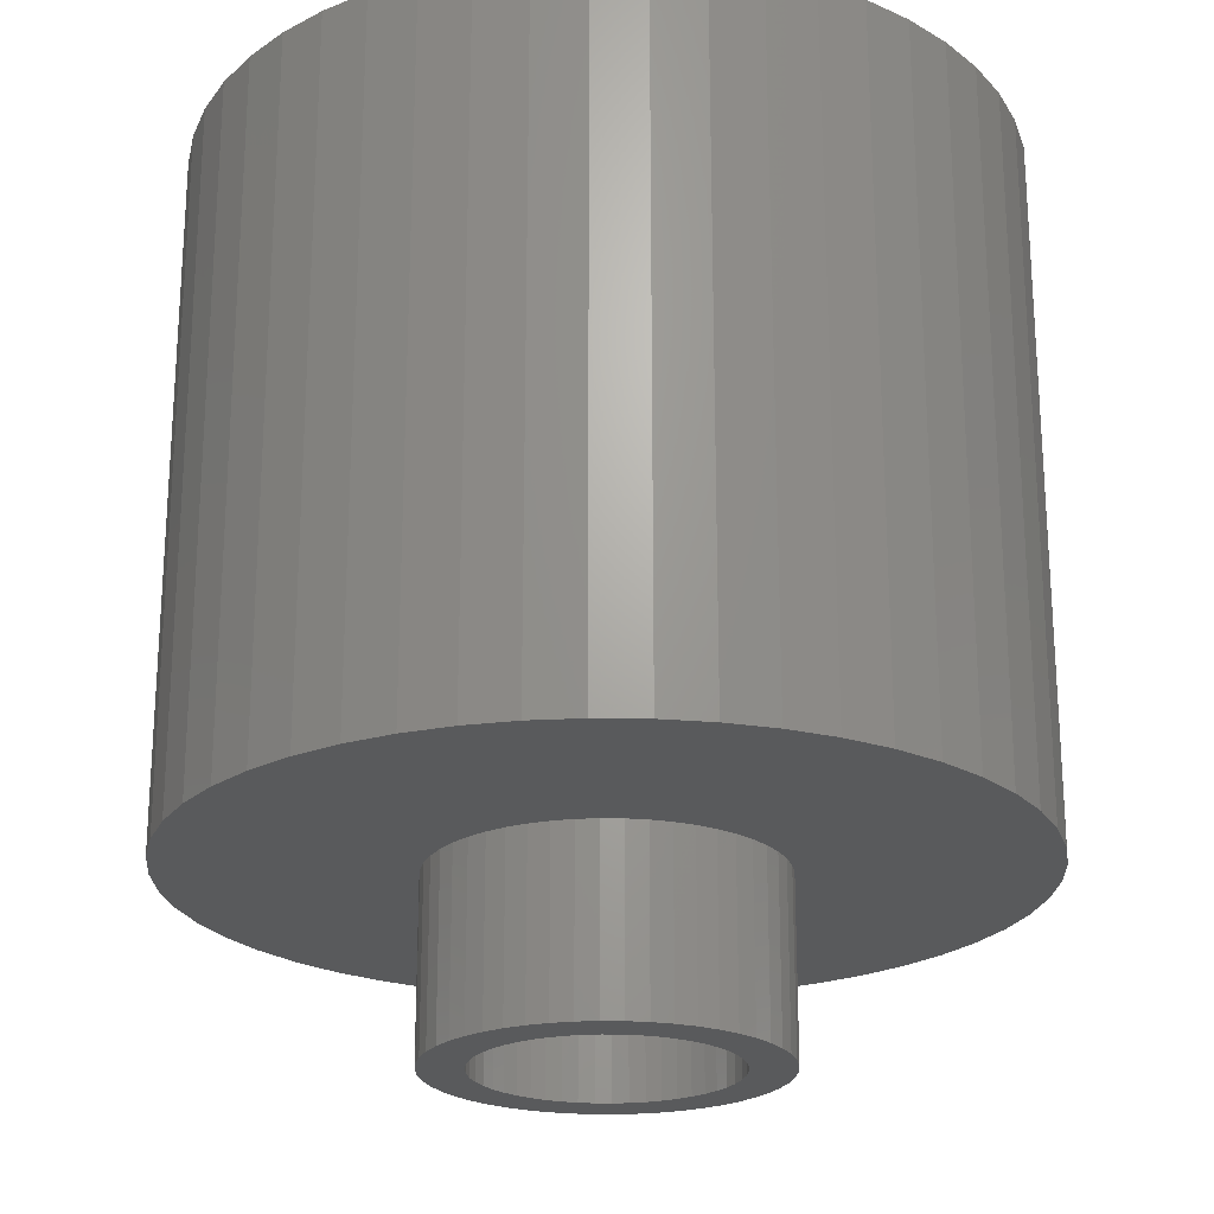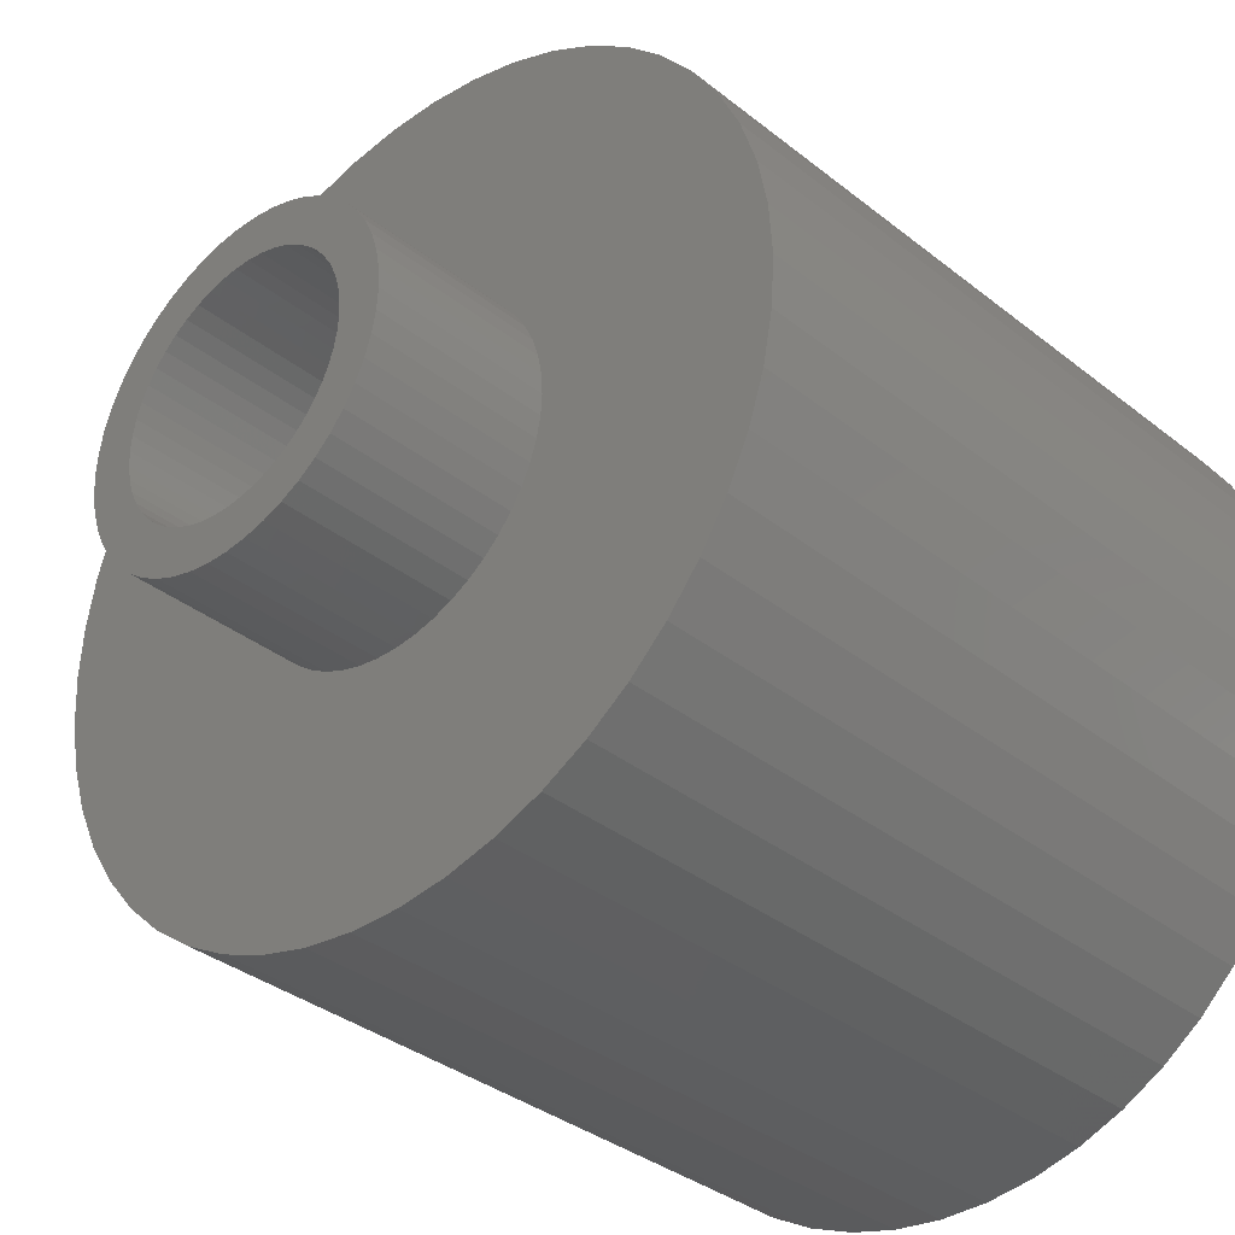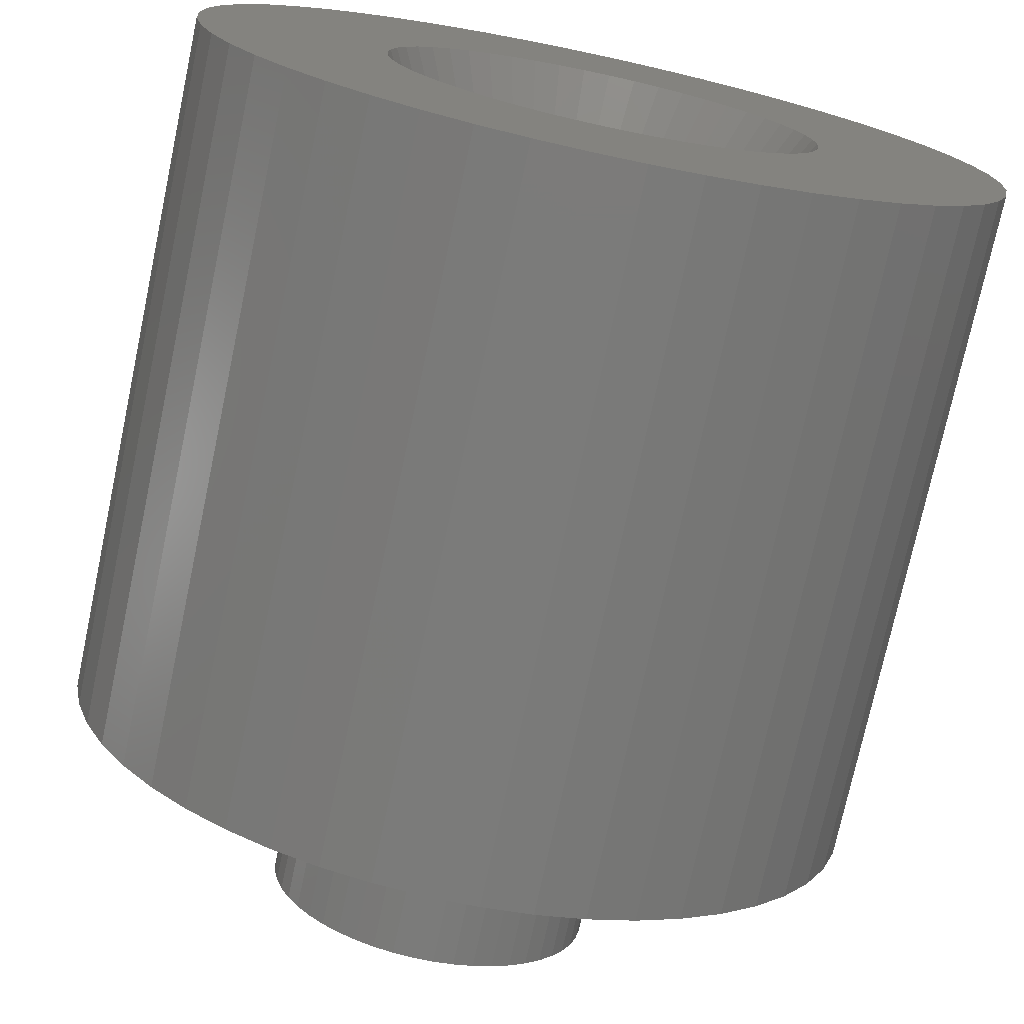
<metadata>
{"format":"stl","ext":"stl","renderer":"f3d","projection":"perspective","resolution":1024,"background":"white","views":[{"elev":-22.6,"azim":113.7,"up":"+Z"},{"elev":-35.0,"azim":-136.5,"up":"+Y"},{"elev":-74.2,"azim":-12.0,"up":"+Y"}]}
</metadata>
<code>
# stl→obj: 350 verts, 700 faces
v 7 0 0
v 6.945 0.8773 -12
v 6.945 0.8773 0
v 7 0 -12
v -7 0 -12
v -6.945 0.8773 0
v -6.945 0.8773 -12
v -7 0 0
v 0.4395 6.986 -12
v -0.4395 6.986 0
v 0.4395 6.986 0
v -0.4395 6.986 -12
v -0.4395 -6.986 -12
v 0.4395 -6.986 0
v -0.4395 -6.986 0
v 0.4395 -6.986 -12
v 5.103 4.792 -12
v 4.462 5.394 0
v 5.103 4.792 0
v 4.462 5.394 -12
v -4.462 5.394 -12
v -5.103 4.792 0
v -4.462 5.394 0
v -5.103 4.792 -12
v -2.163 6.657 -12
v -2.98 6.334 0
v -2.163 6.657 0
v -2.98 6.334 -12
v 6.508 2.577 0
v 6.134 3.372 -12
v 6.134 3.372 0
v 6.508 2.577 -12
v 6.78 1.741 -12
v 6.78 1.741 0
v 2.98 6.334 -12
v 2.163 6.657 0
v 2.98 6.334 0
v 2.163 6.657 -12
v 3.751 5.91 -12
v 3.751 5.91 0
v -6.508 2.577 -12
v -6.134 3.372 0
v -6.134 3.372 -12
v -6.508 2.577 0
v -6.78 1.741 -12
v -6.78 1.741 0
v -1.312 6.876 -12
v -1.312 6.876 0
v 1.312 -6.876 0
v 1.312 -6.876 -12
v 5.663 4.114 0
v 5.663 4.114 -12
v 1.312 6.876 0
v 1.312 6.876 -12
v -5.663 4.114 0
v -5.663 4.114 -12
v 3.75 0 0
v 3.72 0.47 0
v 6.945 -0.8773 0
v 3.632 0.9326 0
v 3.72 -0.47 0
v 3.487 1.38 0
v 6.78 -1.741 0
v 3.286 1.807 0
v 3.632 -0.9326 0
v 3.034 2.204 0
v 6.508 -2.577 0
v 2.734 2.567 0
v 3.487 -1.38 0
v 2.39 2.889 0
v 6.134 -3.372 0
v 3.286 -1.807 0
v 2.009 3.166 0
v 1.597 3.393 0
v 1.159 3.566 0
v 0.7027 3.684 0
v 0.2355 3.743 0
v -0.2355 3.743 0
v -0.7027 3.684 0
v -1.159 3.566 0
v -1.597 3.393 0
v -2.009 3.166 0
v -3.751 5.91 0
v -2.39 2.889 0
v -2.734 2.567 0
v -3.034 2.204 0
v -3.286 1.807 0
v 5.663 -4.114 0
v 3.034 -2.204 0
v 5.103 -4.792 0
v 2.734 -2.567 0
v 4.462 -5.394 0
v 2.39 -2.889 0
v 3.751 -5.91 0
v 2.009 -3.166 0
v 2.98 -6.334 0
v 1.597 -3.393 0
v 2.163 -6.657 0
v 1.159 -3.566 0
v 0.7027 -3.684 0
v 0.2355 -3.743 0
v -0.2355 -3.743 0
v -0.7027 -3.684 0
v -1.312 -6.876 0
v -1.159 -3.566 0
v -2.163 -6.657 0
v -1.597 -3.393 0
v -2.98 -6.334 0
v -2.009 -3.166 0
v -3.751 -5.91 0
v -2.39 -2.889 0
v -4.462 -5.394 0
v -2.734 -2.567 0
v -5.103 -4.792 0
v -3.034 -2.204 0
v -5.663 -4.114 0
v -3.286 -1.807 0
v -6.134 -3.372 0
v -3.487 -1.38 0
v -6.508 -2.577 0
v -3.632 -0.9326 0
v -6.78 -1.741 0
v -3.72 -0.47 0
v -6.945 -0.8773 0
v -3.75 0 0
v -3.487 1.38 0
v -3.632 0.9326 0
v -3.72 0.47 0
v -3.751 5.91 -12
v 6.945 -0.8773 -12
v 6.508 -2.577 -12
v 6.134 -3.372 -12
v -5.103 -4.792 -12
v -4.462 -5.394 -12
v -6.134 -3.372 -12
v -6.508 -2.577 -12
v -5.663 -4.114 -12
v 2.875 0 -12
v 2.852 -0.3603 -12
v 6.78 -1.741 -12
v 2.785 -0.715 -12
v 2.852 0.3603 -12
v 2.673 -1.058 -12
v 2.519 -1.385 -12
v 5.663 -4.114 -12
v 2.785 0.715 -12
v 2.326 -1.69 -12
v 5.103 -4.792 -12
v 2.096 -1.968 -12
v 4.462 -5.394 -12
v 2.673 1.058 -12
v 1.833 -2.215 -12
v 3.751 -5.91 -12
v 1.54 -2.427 -12
v 2.98 -6.334 -12
v 2.519 1.385 -12
v 1.224 -2.601 -12
v 2.163 -6.657 -12
v 0.8884 -2.734 -12
v 0.5387 -2.824 -12
v 0.1805 -2.869 -12
v -0.1805 -2.869 -12
v -0.5387 -2.824 -12
v -1.312 -6.876 -12
v -0.8884 -2.734 -12
v -2.163 -6.657 -12
v -1.224 -2.601 -12
v -2.98 -6.334 -12
v -1.54 -2.427 -12
v -3.751 -5.91 -12
v -1.833 -2.215 -12
v -2.096 -1.968 -12
v -2.326 -1.69 -12
v -2.519 -1.385 -12
v 2.326 1.69 -12
v 2.096 1.968 -12
v 1.833 2.215 -12
v 1.54 2.427 -12
v 1.224 2.601 -12
v 0.8884 2.734 -12
v 0.5387 2.824 -12
v 0.1805 2.869 -12
v -0.1805 2.869 -12
v -0.5387 2.824 -12
v -0.8884 2.734 -12
v -1.224 2.601 -12
v -1.54 2.427 -12
v -1.833 2.215 -12
v -2.096 1.968 -12
v -2.326 1.69 -12
v -2.519 1.385 -12
v -2.673 1.058 -12
v -2.785 0.715 -12
v -2.852 0.3603 -12
v -2.875 0 -12
v -2.673 -1.058 -12
v -2.785 -0.715 -12
v -6.78 -1.741 -12
v -2.852 -0.3603 -12
v -6.945 -0.8773 -12
v 2.852 0.3603 -15
v 2.875 0 -15
v -2.875 0 -15
v -2.852 0.3603 -15
v 0.1805 2.869 -15
v -0.1805 2.869 -15
v -0.1805 -2.869 -15
v 0.1805 -2.869 -15
v 2.096 1.968 -15
v 1.833 2.215 -15
v -1.833 2.215 -15
v -2.096 1.968 -15
v -0.8884 2.734 -15
v -1.224 2.601 -15
v 2.519 1.385 -15
v 2.673 1.058 -15
v 2.785 0.715 -15
v 1.224 2.601 -15
v 0.8884 2.734 -15
v 0.5387 2.824 -15
v 1.54 2.427 -15
v -2.673 1.058 -15
v -2.519 1.385 -15
v -2.785 0.715 -15
v -0.5387 2.824 -15
v 0.5387 -2.824 -15
v 0.8884 -2.734 -15
v 1.224 -2.601 -15
v 2.326 1.69 -15
v -2.326 1.69 -15
v -1.54 2.427 -15
v 2.852 -0.3603 -15
v 1.54 -2.427 -15
v 1.833 -2.215 -15
v 2.096 -1.968 -15
v 2.785 -0.715 -15
v 2.125 0 -15
v 2.108 -0.2663 -15
v 2.058 -0.5285 -15
v 2.673 -1.058 -15
v 2.108 0.2663 -15
v 1.976 -0.7823 -15
v 2.519 -1.385 -15
v 1.862 -1.024 -15
v 2.326 -1.69 -15
v 2.058 0.5285 -15
v 1.719 -1.249 -15
v 1.549 -1.455 -15
v 1.355 -1.637 -15
v 1.139 -1.794 -15
v 0.9048 -1.923 -15
v 0.6567 -2.021 -15
v 0.3982 -2.087 -15
v 0.1334 -2.121 -15
v -0.1334 -2.121 -15
v -0.3982 -2.087 -15
v -0.5387 -2.824 -15
v -0.6567 -2.021 -15
v -0.8884 -2.734 -15
v -0.9048 -1.923 -15
v -1.224 -2.601 -15
v -1.139 -1.794 -15
v -1.54 -2.427 -15
v -1.355 -1.637 -15
v -1.833 -2.215 -15
v -1.549 -1.455 -15
v -2.096 -1.968 -15
v -1.719 -1.249 -15
v -2.326 -1.69 -15
v -1.862 -1.024 -15
v -2.519 -1.385 -15
v -1.976 -0.7823 -15
v -2.673 -1.058 -15
v -2.058 -0.5285 -15
v 1.976 0.7823 -15
v 1.862 1.024 -15
v 1.719 1.249 -15
v 1.549 1.455 -15
v 1.355 1.637 -15
v 1.139 1.794 -15
v 0.9048 1.923 -15
v 0.6567 2.021 -15
v 0.3982 2.087 -15
v 0.1334 2.121 -15
v -0.1334 2.121 -15
v -0.3982 2.087 -15
v -0.6567 2.021 -15
v -0.9048 1.923 -15
v -1.139 1.794 -15
v -1.355 1.637 -15
v -1.549 1.455 -15
v -1.719 1.249 -15
v -1.862 1.024 -15
v -1.976 0.7823 -15
v -2.058 0.5285 -15
v -2.108 0.2663 -15
v -2.125 0 -15
v -2.785 -0.715 -15
v -2.108 -0.2663 -15
v -2.852 -0.3603 -15
v 2.125 0 -3
v 2.108 0.2663 -3
v 2.058 -0.5285 -3
v -2.058 -0.5285 -3
v -2.108 -0.2663 -3
v -1.719 1.249 -3
v 1.976 -0.7823 -3
v 0.3982 -2.087 -3
v -0.3982 2.087 -3
v -0.1334 2.121 -3
v 1.549 -1.455 -3
v 0.9048 -1.923 -3
v 1.355 -1.637 -3
v -0.3982 -2.087 -3
v 2.108 -0.2663 -3
v 1.862 -1.024 -3
v 0.1334 -2.121 -3
v 0.6567 -2.021 -3
v -1.719 -1.249 -3
v -0.6567 -2.021 -3
v -0.9048 -1.923 -3
v 0.1334 2.121 -3
v -2.058 0.5285 -3
v 1.719 -1.249 -3
v -1.976 -0.7823 -3
v -1.355 -1.637 -3
v -1.549 -1.455 -3
v -1.139 -1.794 -3
v 0.3982 2.087 -3
v 2.058 0.5285 -3
v -2.125 0 -3
v -1.549 1.455 -3
v -1.139 1.794 -3
v -0.9048 1.923 -3
v -1.355 1.637 -3
v 1.139 -1.794 -3
v -1.862 -1.024 -3
v -0.1334 -2.121 -3
v 0.9048 1.923 -3
v 0.6567 2.021 -3
v 1.719 1.249 -3
v 1.976 0.7823 -3
v -1.976 0.7823 -3
v -1.862 1.024 -3
v 1.139 1.794 -3
v 1.355 1.637 -3
v 1.862 1.024 -3
v -0.6567 2.021 -3
v 1.549 1.455 -3
v -2.108 0.2663 -3
f 1 2 3
f 2 1 4
f 5 6 7
f 6 5 8
f 9 10 11
f 10 9 12
f 13 14 15
f 14 13 16
f 17 18 19
f 18 17 20
f 21 22 23
f 22 21 24
f 25 26 27
f 26 25 28
f 29 30 31
f 30 29 32
f 3 33 34
f 33 3 2
f 35 36 37
f 36 35 38
f 39 37 40
f 37 39 35
f 41 42 43
f 42 41 44
f 45 44 41
f 44 45 46
f 47 27 48
f 27 47 25
f 16 49 14
f 49 16 50
f 34 32 29
f 32 34 33
f 51 17 19
f 17 51 52
f 31 52 51
f 52 31 30
f 38 53 36
f 53 38 54
f 54 11 53
f 11 54 9
f 20 40 18
f 40 20 39
f 43 55 56
f 55 43 42
f 56 22 24
f 22 56 55
f 7 46 45
f 46 7 6
f 57 1 3
f 58 3 34
f 1 57 59
f 60 34 29
f 61 59 57
f 62 29 31
f 59 61 63
f 64 31 51
f 65 63 61
f 66 51 19
f 63 65 67
f 68 19 18
f 69 67 65
f 70 18 40
f 67 69 71
f 72 71 69
f 3 58 57
f 34 60 58
f 29 62 60
f 31 64 62
f 51 66 64
f 73 40 37
f 19 68 66
f 18 70 68
f 74 37 36
f 40 73 70
f 37 74 73
f 75 36 53
f 36 75 74
f 53 76 75
f 11 76 53
f 11 77 76
f 11 78 77
f 10 78 11
f 10 79 78
f 48 79 10
f 79 48 80
f 27 80 48
f 80 27 81
f 26 81 27
f 81 26 82
f 83 82 26
f 82 83 84
f 23 84 83
f 84 23 85
f 22 85 23
f 85 22 86
f 55 86 22
f 42 87 55
f 86 55 87
f 71 72 88
f 89 88 72
f 88 89 90
f 91 90 89
f 90 91 92
f 93 92 91
f 92 93 94
f 95 94 93
f 94 95 96
f 97 96 95
f 96 97 98
f 99 98 97
f 98 99 49
f 100 49 99
f 100 14 49
f 101 14 100
f 102 14 101
f 102 15 14
f 103 15 102
f 104 103 105
f 103 104 15
f 106 105 107
f 108 107 109
f 105 106 104
f 110 109 111
f 112 111 113
f 107 108 106
f 114 113 115
f 116 115 117
f 118 117 119
f 120 119 121
f 122 121 123
f 109 110 108
f 124 123 125
f 87 42 126
f 44 126 42
f 111 112 110
f 126 44 127
f 113 114 112
f 46 127 44
f 115 116 114
f 127 46 128
f 117 118 116
f 6 128 46
f 119 120 118
f 128 6 125
f 121 122 120
f 8 125 6
f 123 124 122
f 125 8 124
f 28 83 26
f 83 28 129
f 129 23 83
f 23 129 21
f 12 48 10
f 48 12 47
f 59 4 1
f 4 59 130
f 71 131 67
f 131 71 132
f 133 112 114
f 112 133 134
f 135 120 136
f 120 135 118
f 137 118 135
f 118 137 116
f 138 4 130
f 139 130 140
f 4 138 2
f 141 140 131
f 142 2 138
f 143 131 132
f 2 142 33
f 144 132 145
f 146 33 142
f 147 145 148
f 33 146 32
f 149 148 150
f 151 32 146
f 152 150 153
f 32 151 30
f 154 153 155
f 156 30 151
f 30 156 52
f 130 139 138
f 140 141 139
f 131 143 141
f 132 144 143
f 145 147 144
f 157 155 158
f 148 149 147
f 150 152 149
f 153 154 152
f 159 158 50
f 155 157 154
f 158 159 157
f 50 160 159
f 16 160 50
f 16 161 160
f 16 162 161
f 13 162 16
f 13 163 162
f 164 163 13
f 163 164 165
f 166 165 164
f 165 166 167
f 168 167 166
f 167 168 169
f 170 169 168
f 169 170 171
f 134 171 170
f 171 134 172
f 133 172 134
f 172 133 173
f 173 137 174
f 137 173 133
f 175 52 156
f 52 175 17
f 176 17 175
f 17 176 20
f 177 20 176
f 20 177 39
f 178 39 177
f 39 178 35
f 179 35 178
f 35 179 38
f 180 38 179
f 38 180 54
f 181 54 180
f 181 9 54
f 182 9 181
f 183 9 182
f 183 12 9
f 184 12 183
f 47 184 185
f 25 185 186
f 184 47 12
f 28 186 187
f 129 187 188
f 21 188 189
f 185 25 47
f 24 189 190
f 56 190 191
f 43 191 192
f 41 192 193
f 45 193 194
f 186 28 25
f 7 194 195
f 135 174 137
f 174 135 196
f 187 129 28
f 136 196 135
f 188 21 129
f 196 136 197
f 189 24 21
f 198 197 136
f 190 56 24
f 197 198 199
f 191 43 56
f 200 199 198
f 192 41 43
f 199 200 195
f 193 45 41
f 5 195 200
f 194 7 45
f 195 5 7
f 155 94 96
f 94 155 153
f 67 140 63
f 140 67 131
f 133 116 137
f 116 133 114
f 136 122 198
f 122 136 120
f 150 90 92
f 90 150 148
f 158 96 98
f 96 158 155
f 50 98 49
f 98 50 158
f 63 130 59
f 130 63 140
f 88 132 71
f 132 88 145
f 90 145 88
f 145 90 148
f 164 15 104
f 15 164 13
f 168 106 108
f 106 168 166
f 166 104 106
f 104 166 164
f 198 124 200
f 124 198 122
f 200 8 5
f 8 200 124
f 153 92 94
f 92 153 150
f 170 108 110
f 108 170 168
f 134 110 112
f 110 134 170
f 138 201 142
f 201 138 202
f 203 194 204
f 194 203 195
f 205 183 182
f 183 205 206
f 207 161 162
f 161 207 208
f 209 177 176
f 177 209 210
f 211 189 188
f 189 211 212
f 213 186 185
f 186 213 214
f 151 215 156
f 215 151 216
f 142 217 146
f 217 142 201
f 218 180 179
f 180 218 219
f 219 181 180
f 181 219 220
f 221 179 178
f 179 221 218
f 222 191 223
f 191 222 192
f 224 192 222
f 192 224 193
f 206 184 183
f 184 206 225
f 208 160 161
f 160 208 226
f 227 157 159
f 157 227 228
f 146 216 151
f 216 146 217
f 175 209 176
f 209 175 229
f 156 229 175
f 229 156 215
f 220 182 181
f 182 220 205
f 210 178 177
f 178 210 221
f 223 190 230
f 190 223 191
f 230 189 212
f 189 230 190
f 204 193 224
f 193 204 194
f 214 187 186
f 187 214 231
f 231 188 187
f 188 231 211
f 225 185 184
f 185 225 213
f 139 202 138
f 202 139 232
f 228 154 157
f 154 228 233
f 234 149 152
f 149 234 235
f 141 232 139
f 232 141 236
f 237 202 232
f 238 232 236
f 202 237 201
f 239 236 240
f 241 201 237
f 242 240 243
f 201 241 217
f 244 243 245
f 246 217 241
f 217 246 216
f 232 238 237
f 247 245 235
f 236 239 238
f 240 242 239
f 243 244 242
f 248 235 234
f 245 247 244
f 235 248 247
f 249 234 233
f 234 249 248
f 250 233 228
f 233 250 249
f 228 251 250
f 227 251 228
f 227 252 251
f 226 252 227
f 226 253 252
f 208 253 226
f 208 254 253
f 208 255 254
f 207 255 208
f 207 256 255
f 257 256 207
f 257 258 256
f 259 258 257
f 259 260 258
f 261 260 259
f 260 261 262
f 263 262 261
f 262 263 264
f 265 264 263
f 264 265 266
f 267 266 265
f 266 267 268
f 269 268 267
f 268 269 270
f 271 270 269
f 270 271 272
f 273 272 271
f 272 273 274
f 275 216 246
f 216 275 215
f 276 215 275
f 215 276 229
f 277 229 276
f 229 277 209
f 278 209 277
f 209 278 210
f 279 210 278
f 210 279 221
f 280 221 279
f 221 280 218
f 281 218 280
f 281 219 218
f 282 219 281
f 282 220 219
f 283 220 282
f 283 205 220
f 284 205 283
f 285 205 284
f 285 206 205
f 286 206 285
f 286 225 206
f 287 225 286
f 287 213 225
f 288 213 287
f 214 288 289
f 288 214 213
f 231 289 290
f 289 231 214
f 211 290 291
f 212 291 292
f 290 211 231
f 230 292 293
f 223 293 294
f 222 294 295
f 291 212 211
f 224 295 296
f 204 296 297
f 298 274 273
f 292 230 212
f 274 298 299
f 293 223 230
f 300 299 298
f 294 222 223
f 299 300 297
f 295 224 222
f 203 297 300
f 296 204 224
f 297 203 204
f 144 240 143
f 240 144 243
f 149 245 147
f 245 149 235
f 267 171 172
f 171 267 265
f 269 174 271
f 174 269 173
f 273 197 298
f 197 273 196
f 226 159 160
f 159 226 227
f 233 152 154
f 152 233 234
f 143 236 141
f 236 143 240
f 147 243 144
f 243 147 245
f 261 165 167
f 165 261 259
f 259 163 165
f 163 259 257
f 267 173 269
f 173 267 172
f 271 196 273
f 196 271 174
f 298 199 300
f 199 298 197
f 300 195 203
f 195 300 199
f 265 169 171
f 169 265 263
f 257 162 163
f 162 257 207
f 263 167 169
f 167 263 261
f 57 58 301
f 301 58 302
f 69 65 303
f 304 305 123
f 306 86 87
f 72 69 307
f 100 99 308
f 309 310 79
f 69 303 307
f 93 91 311
f 99 97 312
f 93 311 313
f 103 314 105
f 61 57 301
f 61 315 303
f 65 61 303
f 72 307 316
f 101 100 317
f 100 308 317
f 99 312 318
f 95 93 313
f 121 304 123
f 115 319 117
f 320 321 105
f 310 77 78
f 77 310 322
f 323 127 128
f 61 301 315
f 89 72 324
f 91 324 311
f 91 89 324
f 99 318 308
f 97 95 312
f 117 325 119
f 326 327 111
f 321 328 109
f 75 76 329
f 302 58 330
f 58 60 330
f 123 331 125
f 306 332 85
f 333 334 82
f 335 82 84
f 309 79 80
f 72 316 324
f 95 313 336
f 95 336 312
f 119 304 121
f 325 304 119
f 319 337 117
f 327 319 113
f 111 327 113
f 317 102 101
f 102 317 338
f 105 321 107
f 107 321 109
f 109 326 111
f 328 326 109
f 310 78 79
f 339 75 340
f 74 75 339
f 66 68 341
f 62 64 342
f 331 128 125
f 343 344 87
f 323 126 127
f 344 306 87
f 335 333 82
f 332 84 85
f 306 85 86
f 337 325 117
f 113 319 115
f 102 338 103
f 338 314 103
f 314 320 105
f 76 77 322
f 329 76 322
f 340 75 329
f 73 74 339
f 64 66 341
f 345 73 339
f 70 73 346
f 60 62 330
f 330 62 342
f 347 64 341
f 305 331 123
f 323 343 126
f 343 87 126
f 332 335 84
f 334 80 81
f 334 81 82
f 334 348 80
f 348 309 80
f 68 70 349
f 341 68 349
f 346 73 345
f 342 64 347
f 331 350 128
f 350 323 128
f 349 70 346
f 323 294 343
f 294 323 295
f 276 341 277
f 341 276 347
f 282 339 340
f 339 282 281
f 288 348 334
f 348 288 287
f 343 293 344
f 293 343 294
f 238 301 237
f 301 238 315
f 251 318 312
f 318 251 252
f 241 330 246
f 330 241 302
f 284 329 322
f 329 284 283
f 306 291 332
f 291 306 292
f 286 310 309
f 310 286 285
f 291 335 332
f 335 291 290
f 237 302 241
f 302 237 301
f 242 303 239
f 303 242 307
f 252 308 318
f 308 252 253
f 279 349 346
f 349 279 278
f 285 322 310
f 322 285 284
f 283 340 329
f 340 283 282
f 280 346 345
f 346 280 279
f 281 345 339
f 345 281 280
f 331 296 350
f 296 331 297
f 289 334 333
f 334 289 288
f 290 333 335
f 333 290 289
f 239 315 238
f 315 239 303
f 253 317 308
f 317 253 254
f 275 347 276
f 347 275 342
f 246 342 275
f 342 246 330
f 277 349 278
f 349 277 341
f 350 295 323
f 295 350 296
f 344 292 306
f 292 344 293
f 287 309 348
f 309 287 286
f 248 313 311
f 313 248 249
f 247 316 244
f 316 247 324
f 258 321 320
f 321 258 260
f 305 297 331
f 297 305 299
f 337 272 325
f 272 337 270
f 325 274 304
f 274 325 272
f 327 268 319
f 268 327 266
f 250 312 336
f 312 250 251
f 244 307 242
f 307 244 316
f 262 326 328
f 326 262 264
f 254 338 317
f 338 254 255
f 255 314 338
f 314 255 256
f 256 320 314
f 320 256 258
f 304 299 305
f 299 304 274
f 264 327 326
f 327 264 266
f 319 270 337
f 270 319 268
f 249 336 313
f 336 249 250
f 248 324 247
f 324 248 311
f 260 328 321
f 328 260 262

</code>
